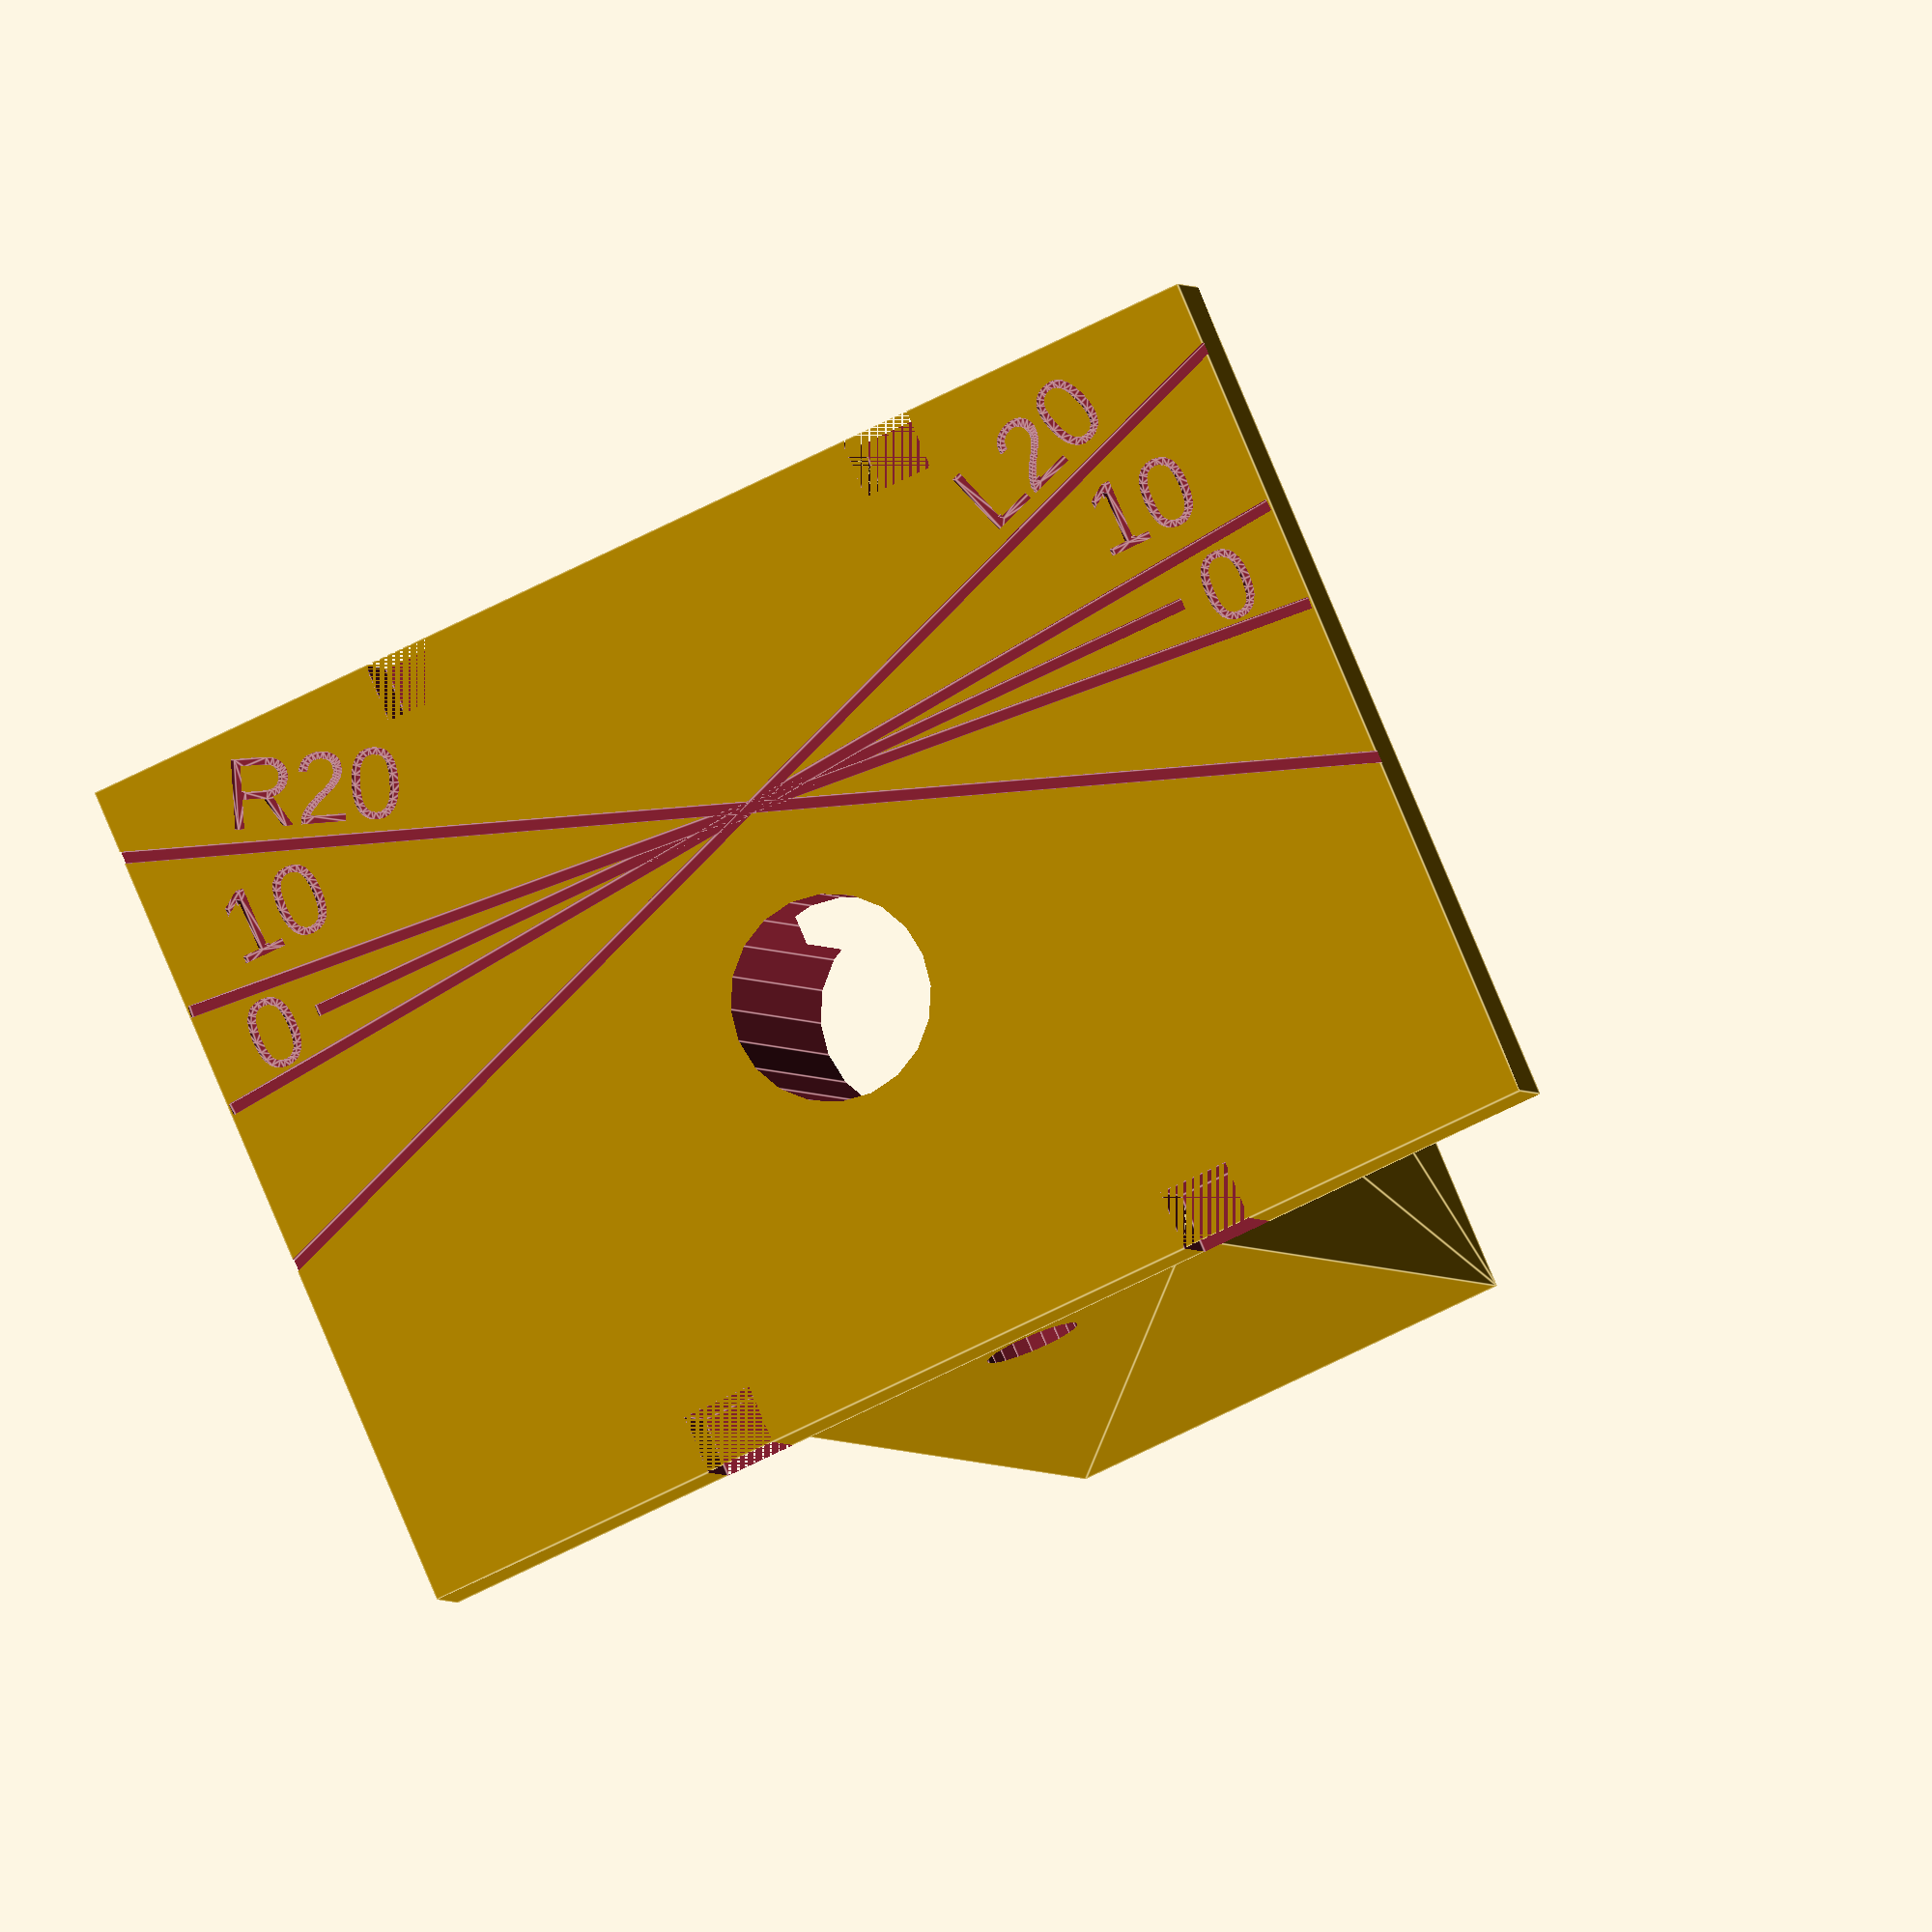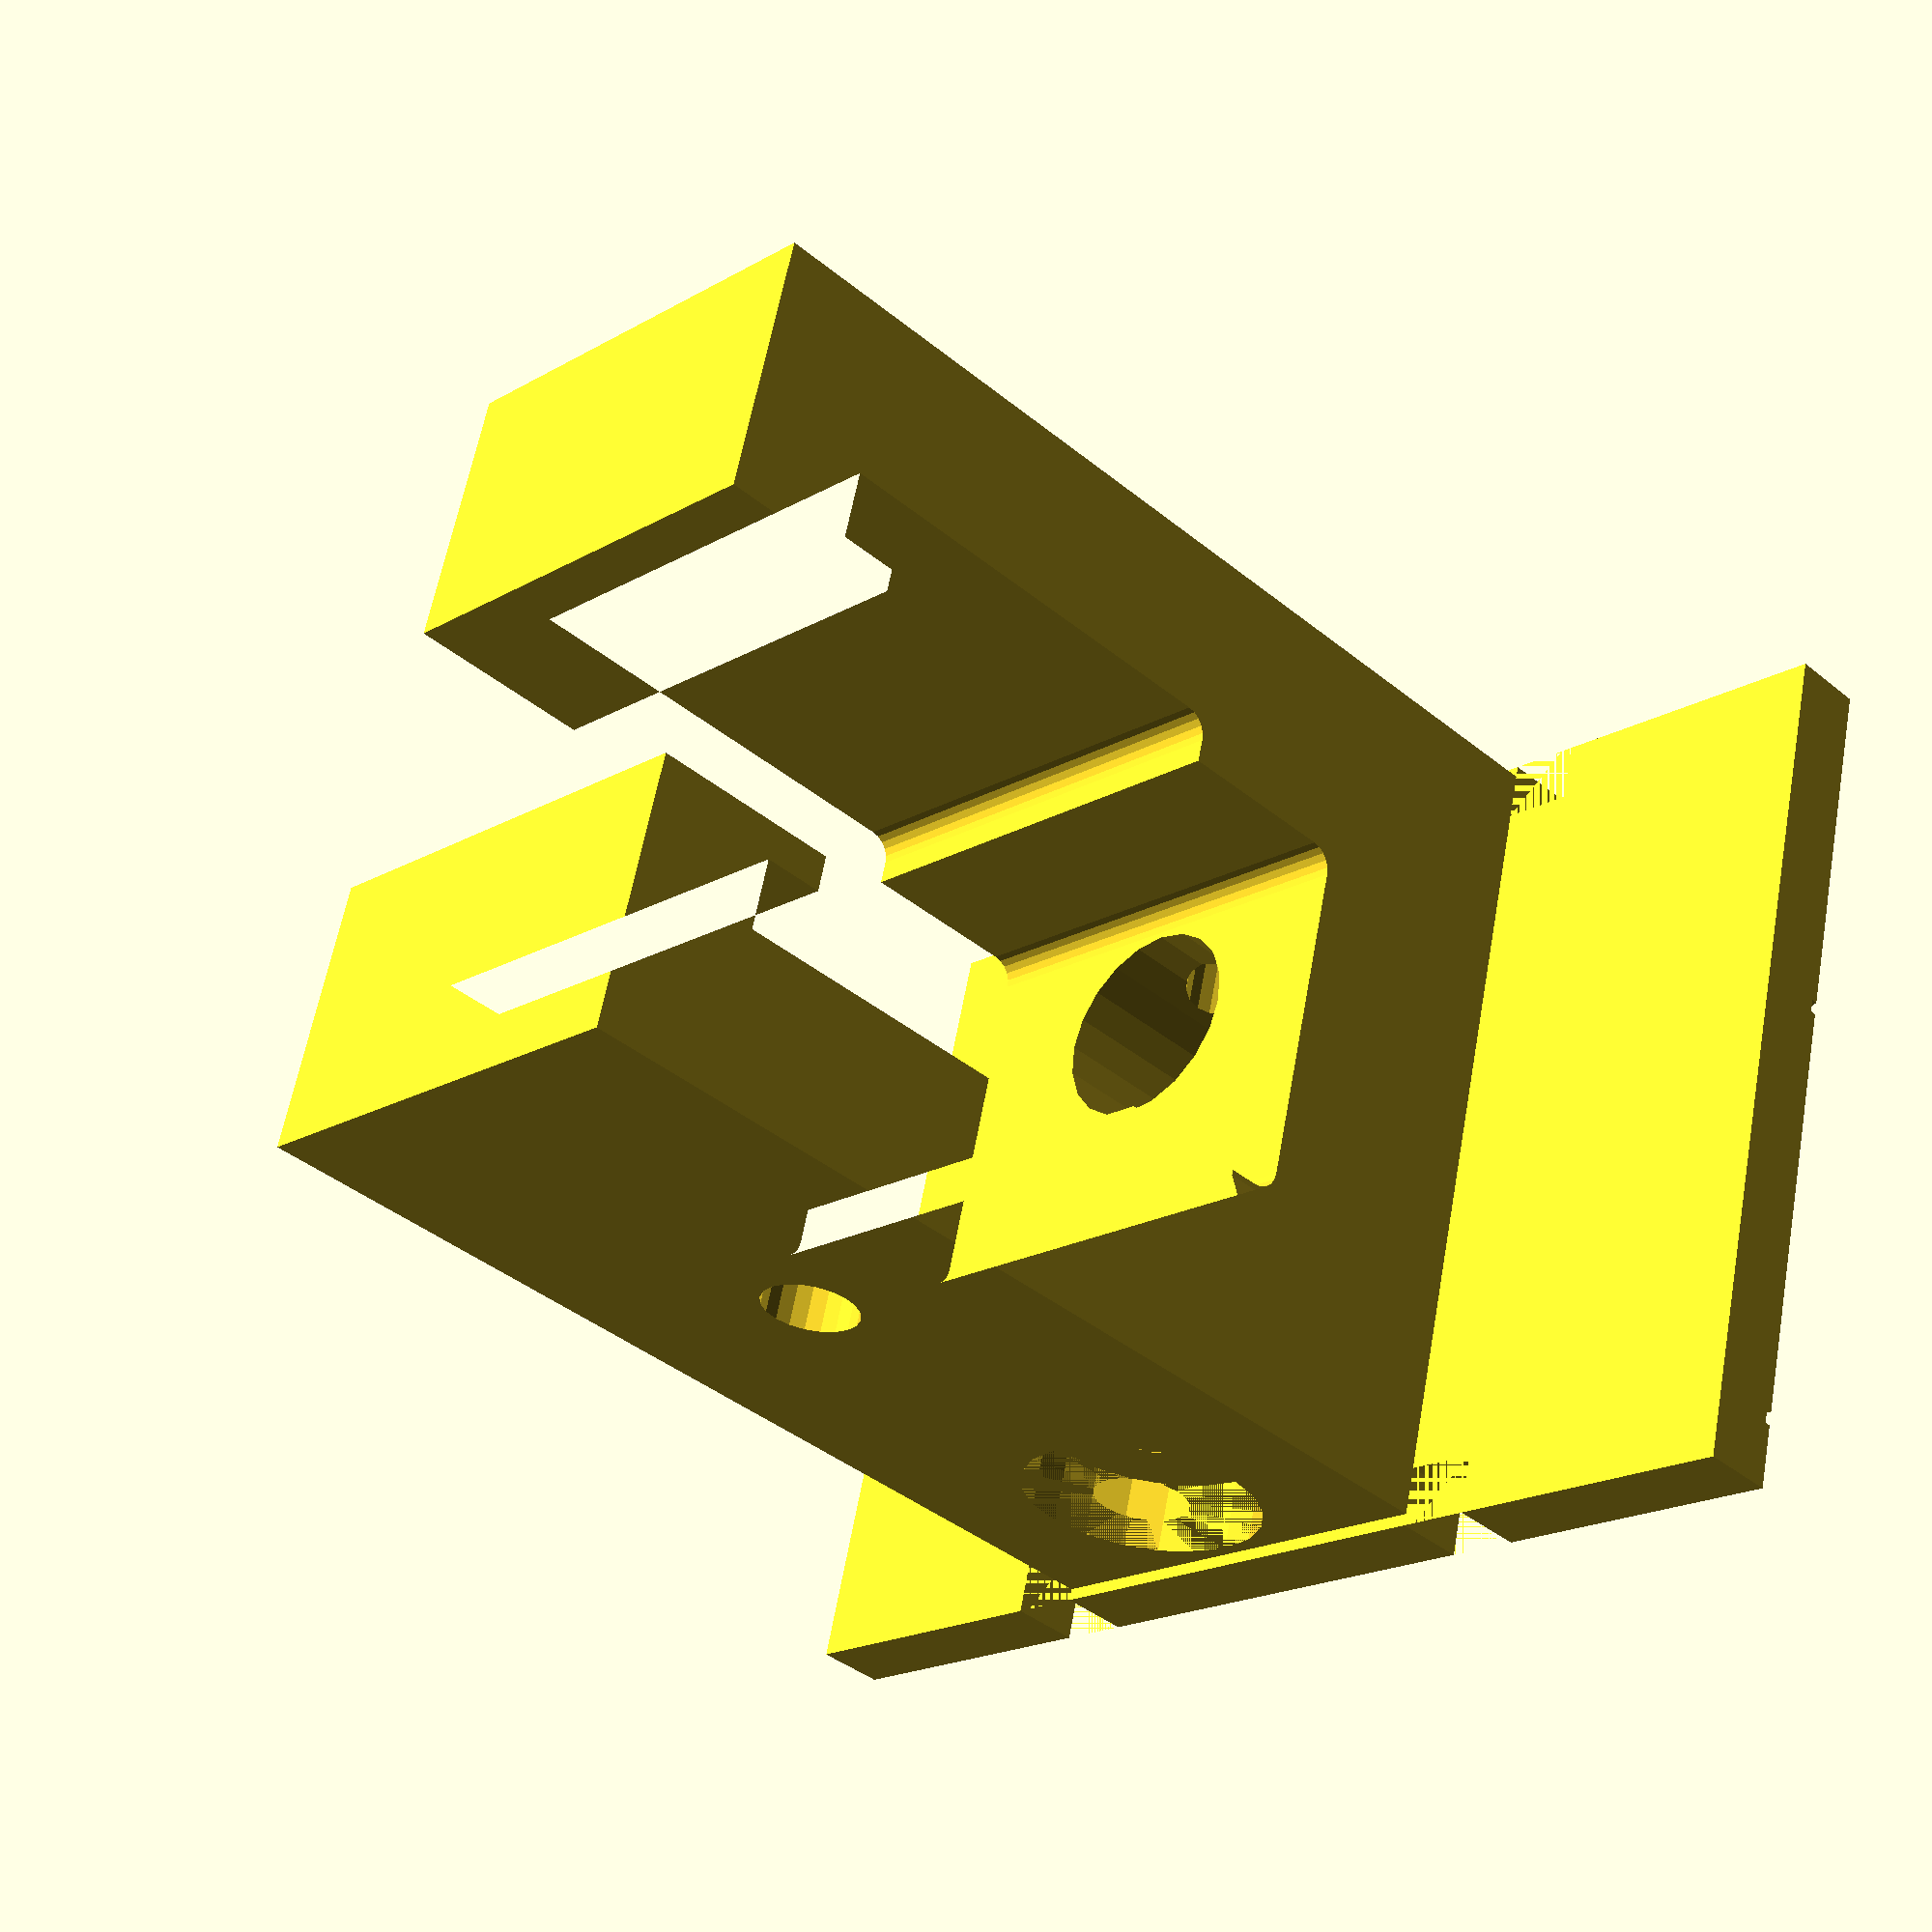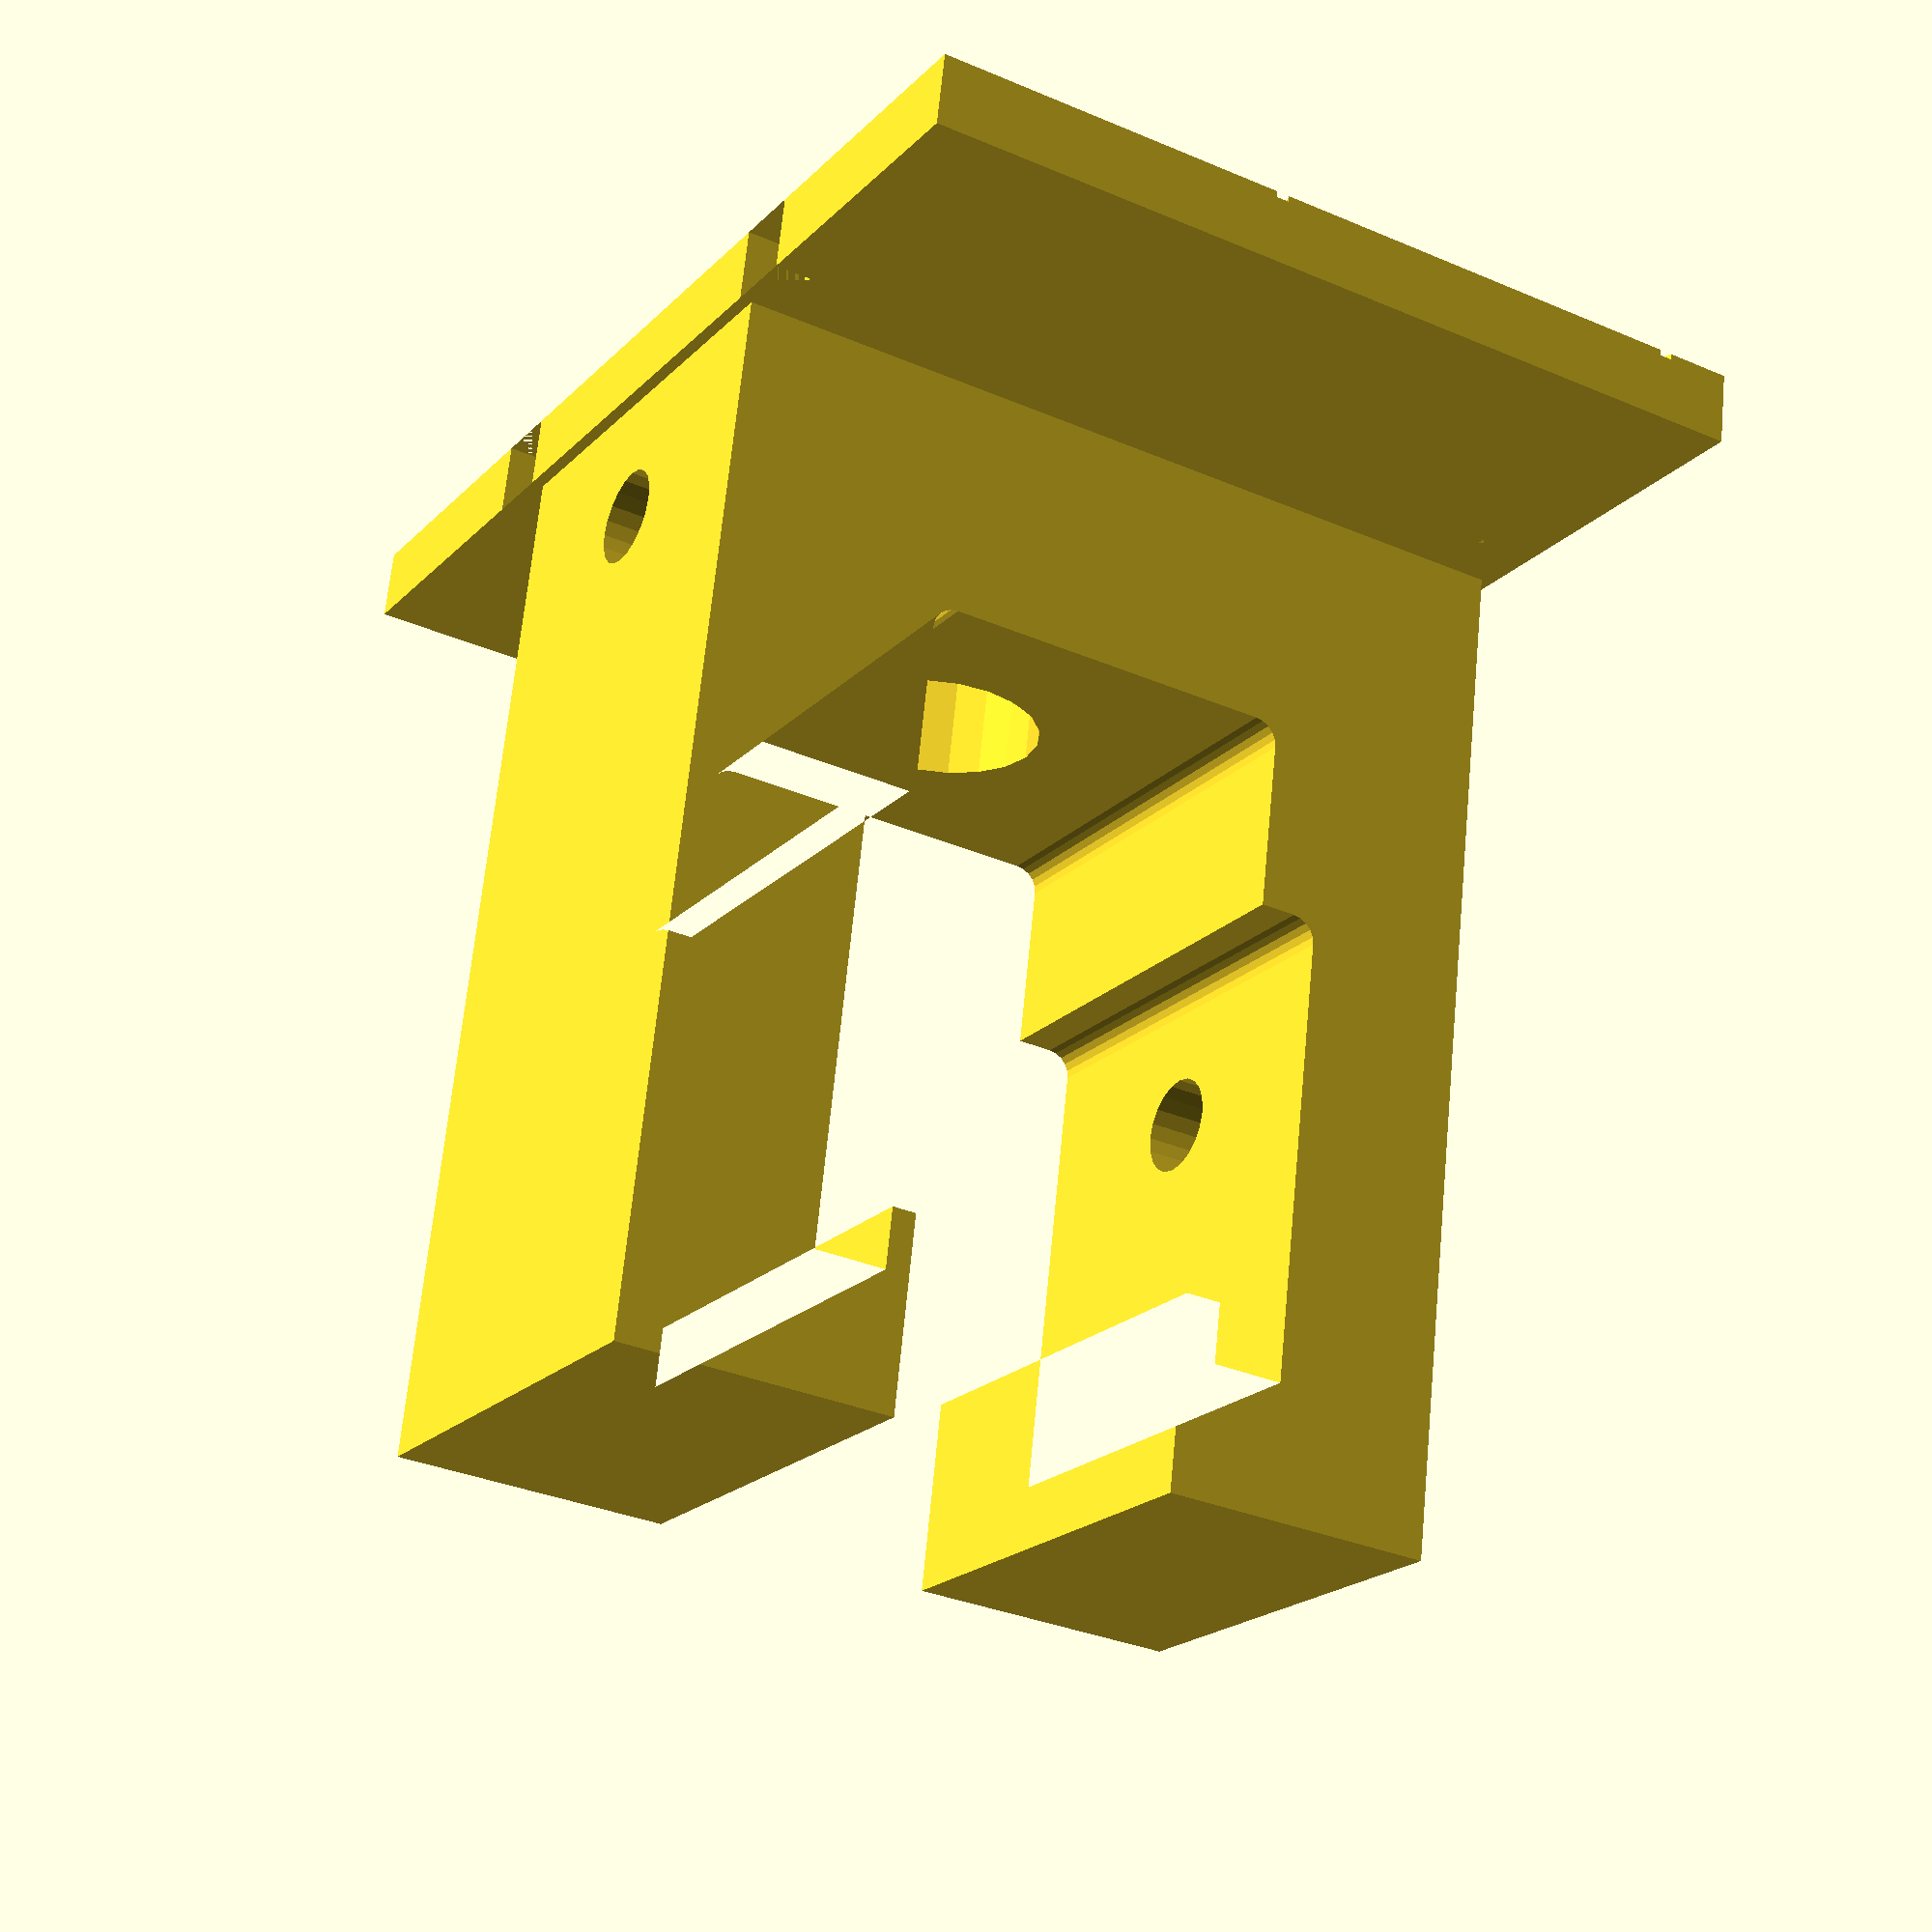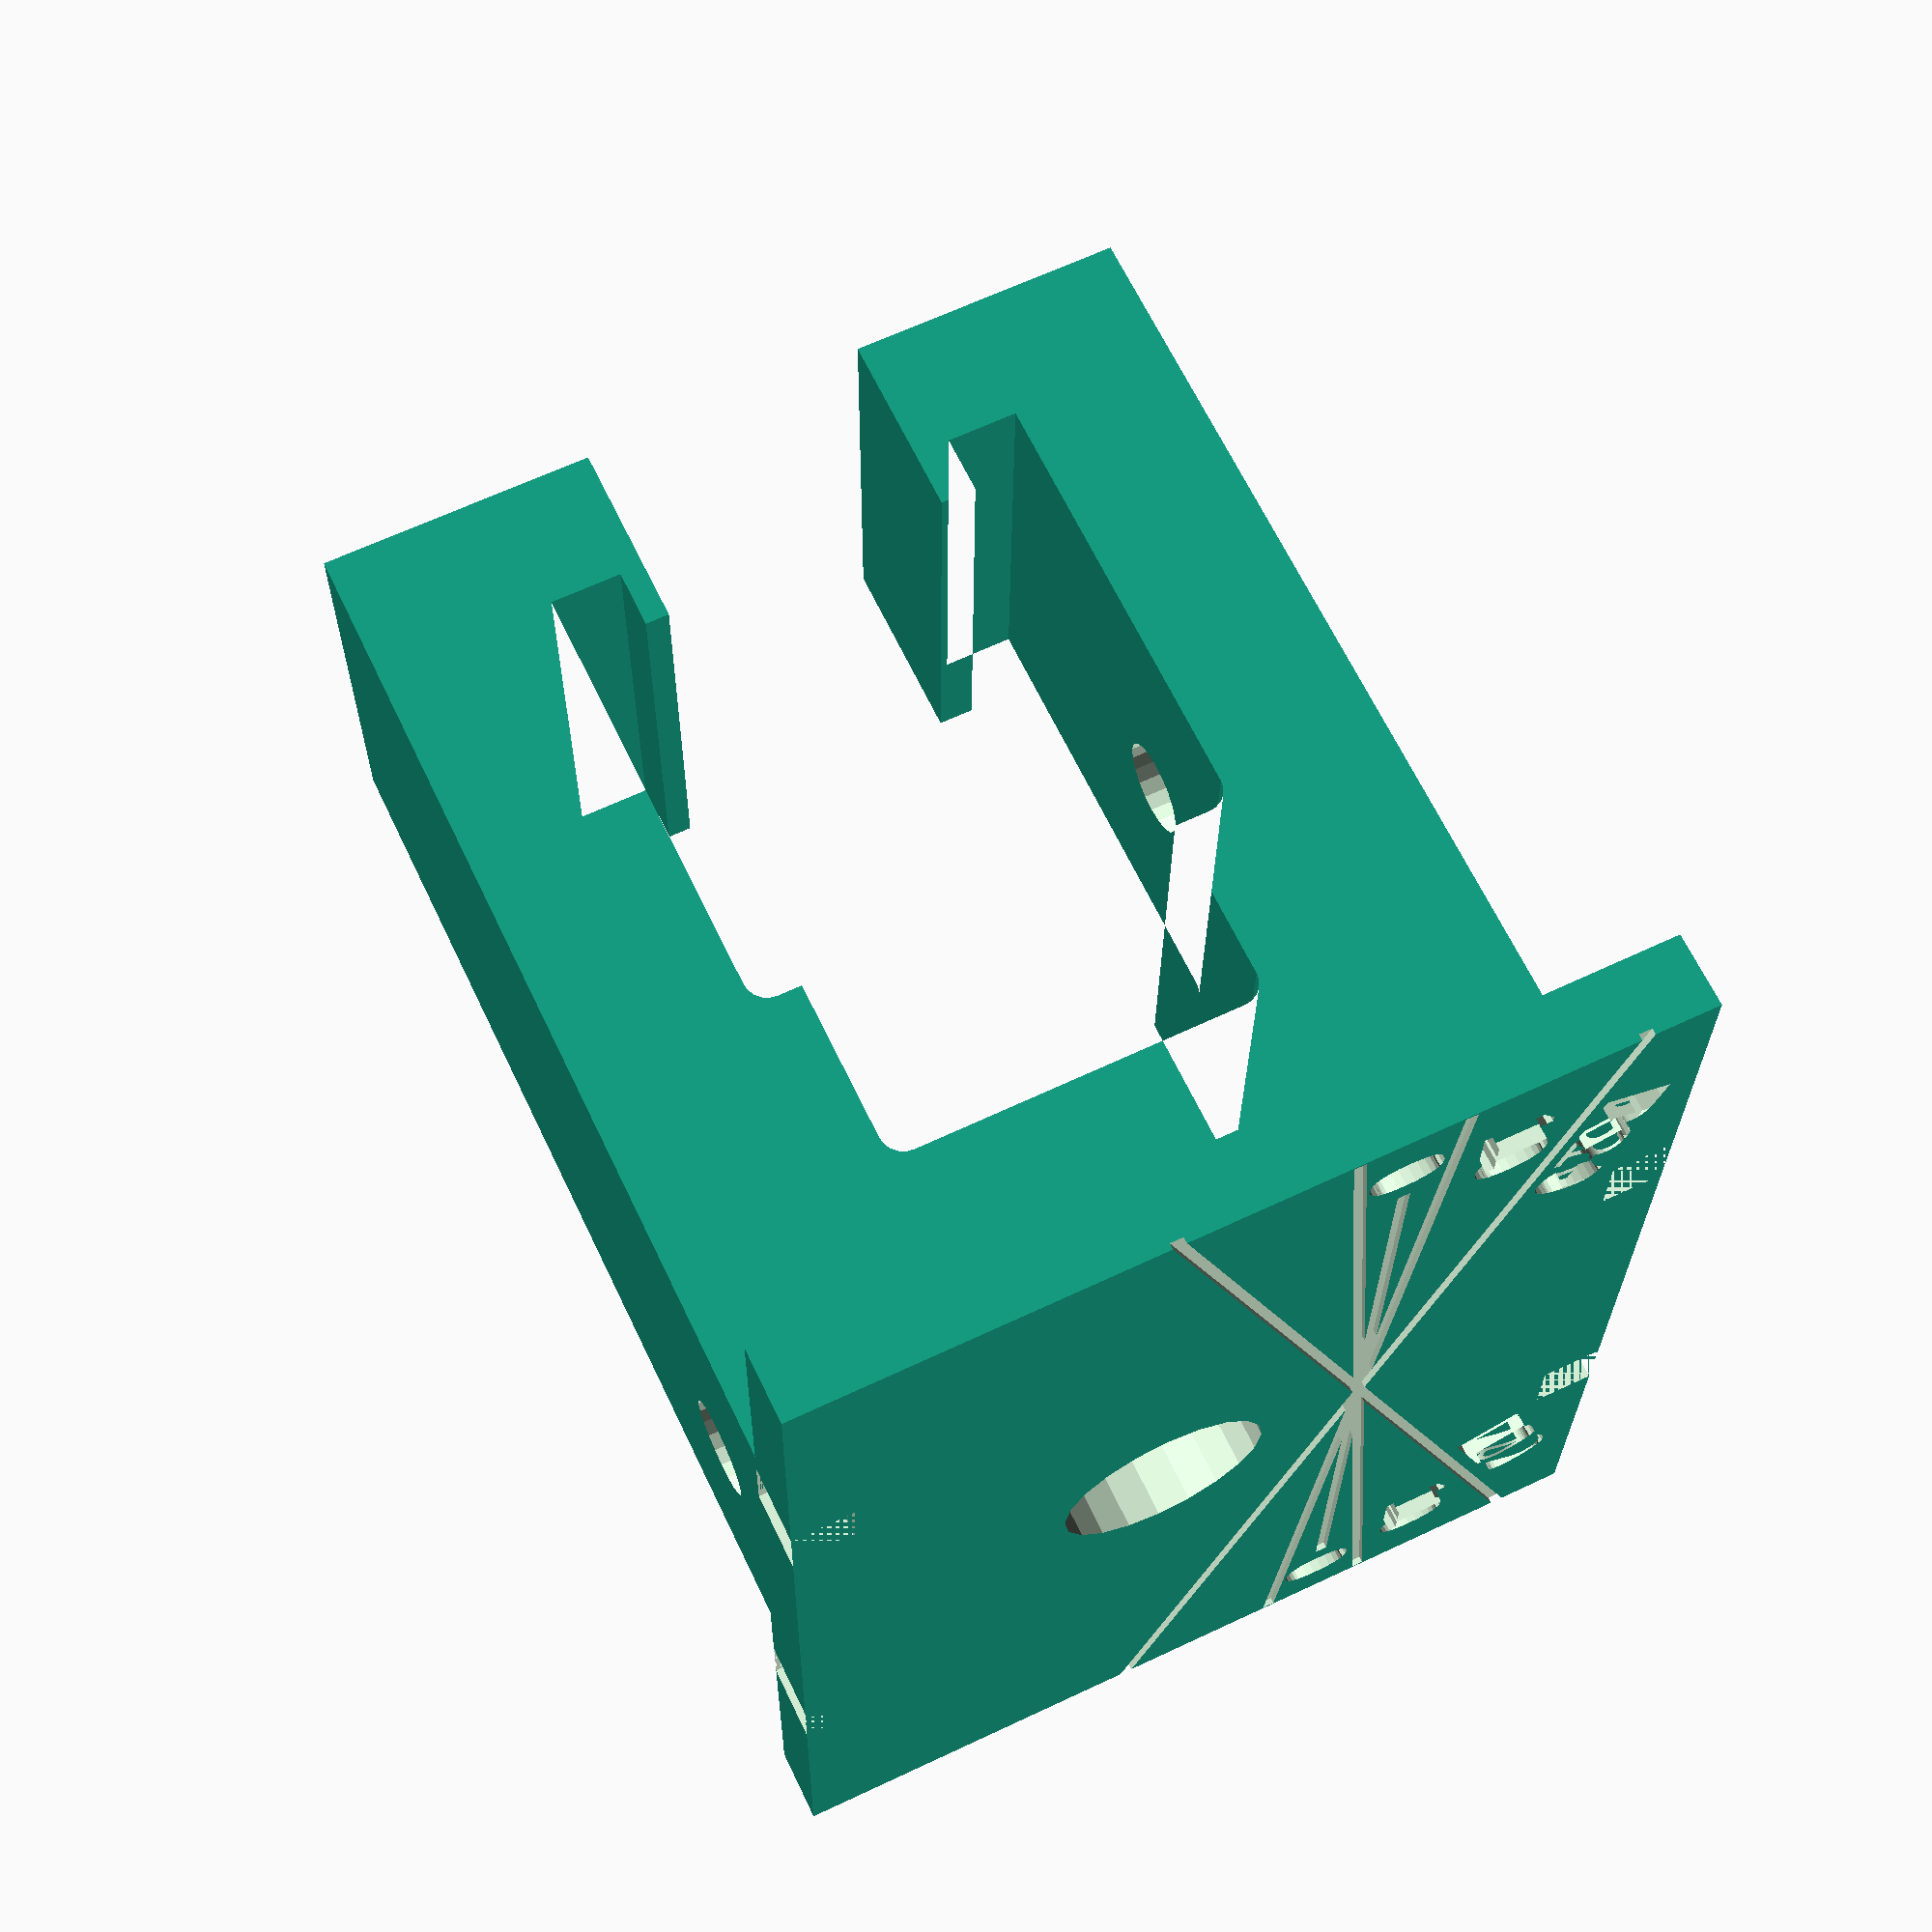
<openscad>
module roundedRect(size, radius) {
    x = size[0];
    y = size[1];
    
    hull() {
        // place 4 circles in the corners, with the given radius
    translate([(-x/2)+(radius/2), (-y/2)+(radius/2), 0])
    circle(r=radius);

    translate([(x/2)-(radius/2), (-y/2)+(radius/2), 0])
    circle(r=radius);

    translate([(-x/2)+(radius/2), (y/2)-(radius/2), 0])
    circle(r=radius);

    translate([(x/2)-(radius/2), (y/2)-(radius/2), 0])
    circle(r=radius);
    }
}

module angleNumber(number) {
    rotate([90, 180, 0])
            rotate([0, 0, -90])
            linear_extrude(height=1)
            text(text=number, size=3, halign="center");
}

$fn = 20;

module railHolderMainBody() {

    // Bottom
    linear_extrude(height = 19, center=true)
        difference() {
            square([35, 45], true);
            // Hlavni prurez
            translate([-6, -8]) square([12, 32]);
            // Nahore je sirsi a kulaty
            translate([0, -6]) roundedRect([15, 8], 1);
            // Kolej prava
            // 5 mm hloubka, 16mm vejska
            translate([7, 6]) roundedRect([5, 16], 1);
            translate([7, 13]) square([3, 4]);
            
            // Kolej leva
            translate([-7, 6]) roundedRect([6, 16], 1);
            translate([-7-3.5, 13]) square([3, 4]);
        };
        

    // Top table
    translate([0, -22, 0])
    difference() {
        rotate([90, 0, 0])
            rotate([0, 0, 90])
            cube([50, 36, 3], center=true);
        
        // Four decorative notches
        for (x = [-17, 17])
            for (z = [-11, 11])
                translate([x, 0, z])
                    cube([3,3,3], center=true);
        
        // 0 deg. line
        translate([-6, -1.5, 0])
            cube([0.5, 0.5, 40], center=true);
        
        for (z = [-22, 22])
            translate([-4.5, -1, z])
            angleNumber("0");
            
        // 10 deg. line (which is actually 5 deg.)
        for (y = [5, -5])
            translate([-6, -1.5, 0])
            rotate([0, y, 0])
                cube([0.5, 0.5, 50], center=true);
        
        for (z = [-20, 20])
            translate([-9, -1, z])
            angleNumber("10");

        // 20 deg. line
        for (y = [20, -20])
            translate([-6, -1.5, 0])
            rotate([0, y, 0])
                cube([0.5, 0.5, 60], center=true);
        
        translate([-13, -1, -17])
            rotate([0, 20, 0])
            angleNumber("R20");
        translate([-13, -1, 17])
            rotate([0, -20, 0])
            angleNumber("L20");
    }
}

screw_r = 2;

difference() {
    railHolderMainBody();
    
    // Sroub proti kolejnici
    translate([-14, 3.5, 0])
        rotate(a = [0,90,0])
        cylinder(h = 8, r1 = screw_r, r2 = screw_r, center = true);
    
    // Dira, ve ktere se otaci vrsek
    translate([2.5, -16, 0])
        rotate(a = [90,0,0])
        cylinder(h=18, r1=4.25, r2=4.25, center = true);

    // Sroub proti otocnemu vrsku
    translate([0, -15, 0])
        rotate(a = [0, 90, 0])
        cylinder(h=37, r1=screw_r, r2=screw_r, center = true);
    // prohluben pro sroub na strane, kde to ma dal
    translate([-16, -15, 0])
    rotate([0, 90, 0])
    cylinder(h=3, r1=5, r2=5, center = true);
}



</openscad>
<views>
elev=240.0 azim=216.0 roll=241.5 proj=o view=edges
elev=199.7 azim=104.3 roll=223.2 proj=p view=solid
elev=20.2 azim=186.4 roll=330.0 proj=p view=solid
elev=204.9 azim=205.5 roll=0.4 proj=p view=solid
</views>
